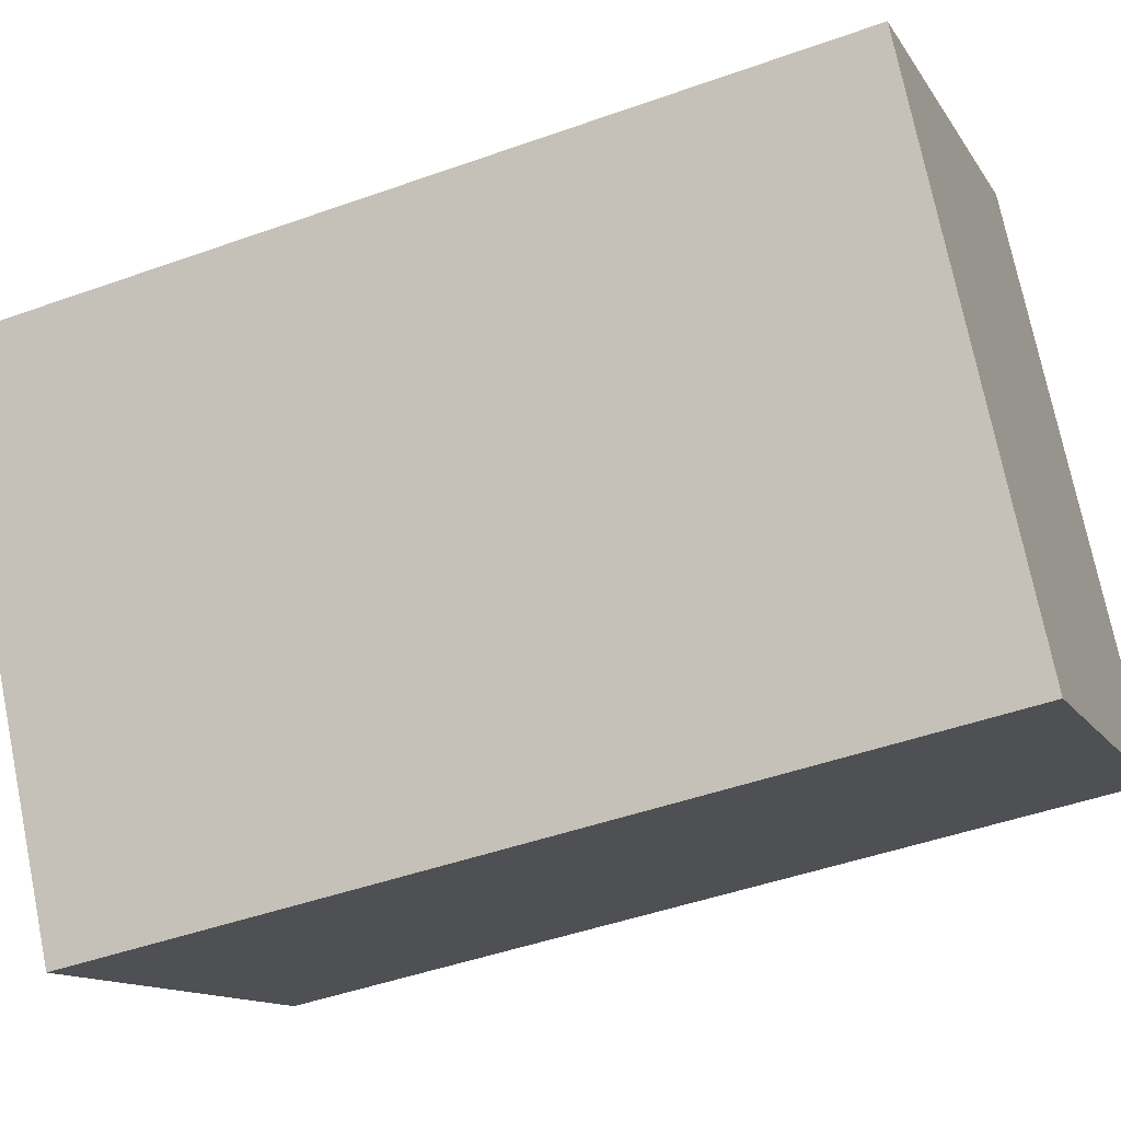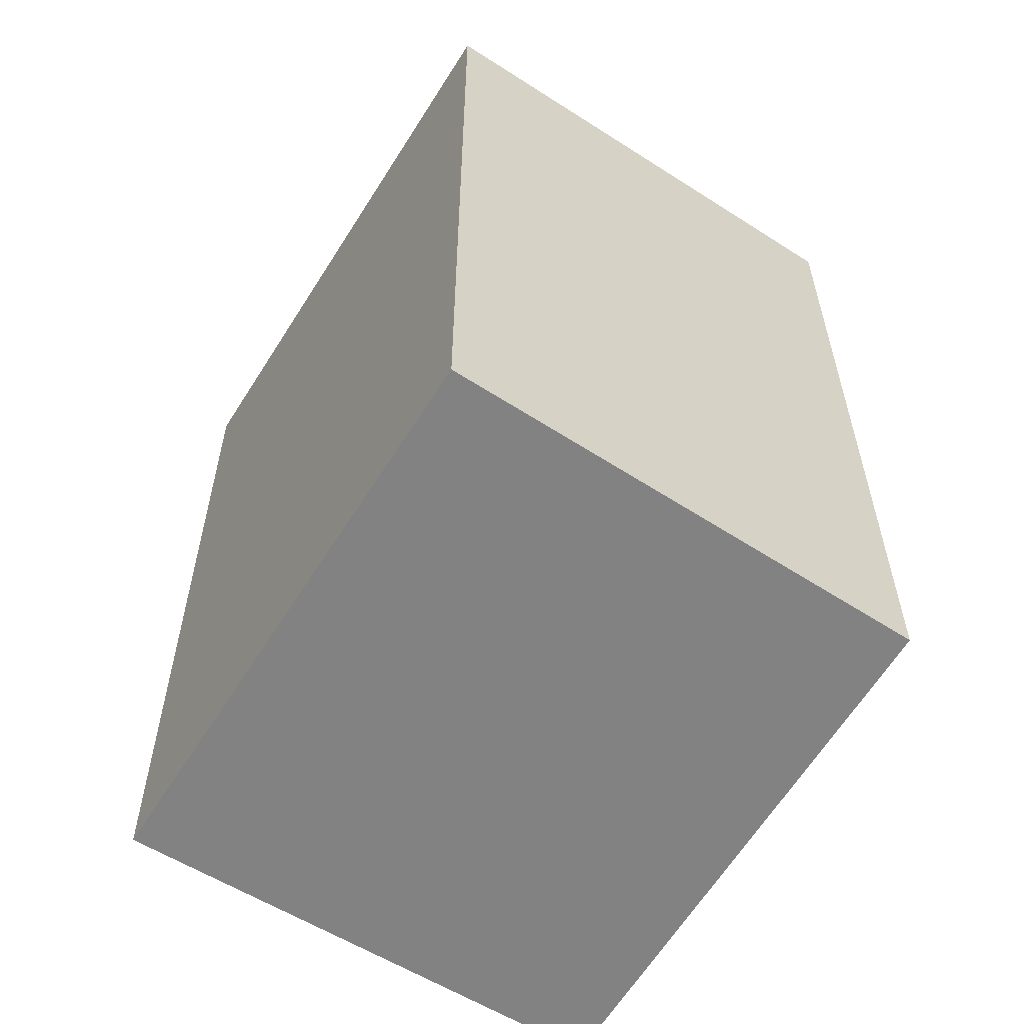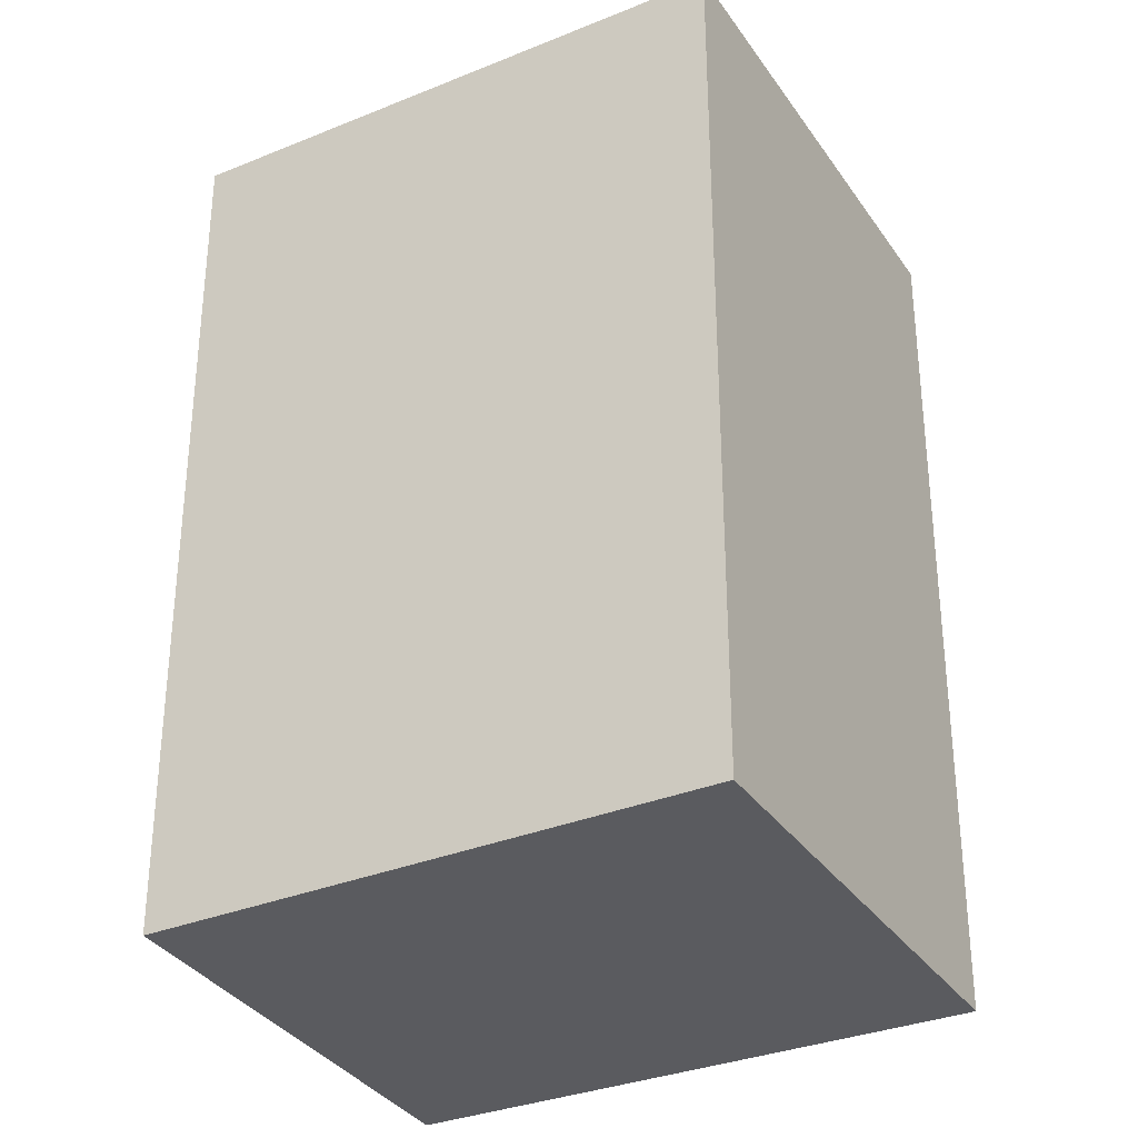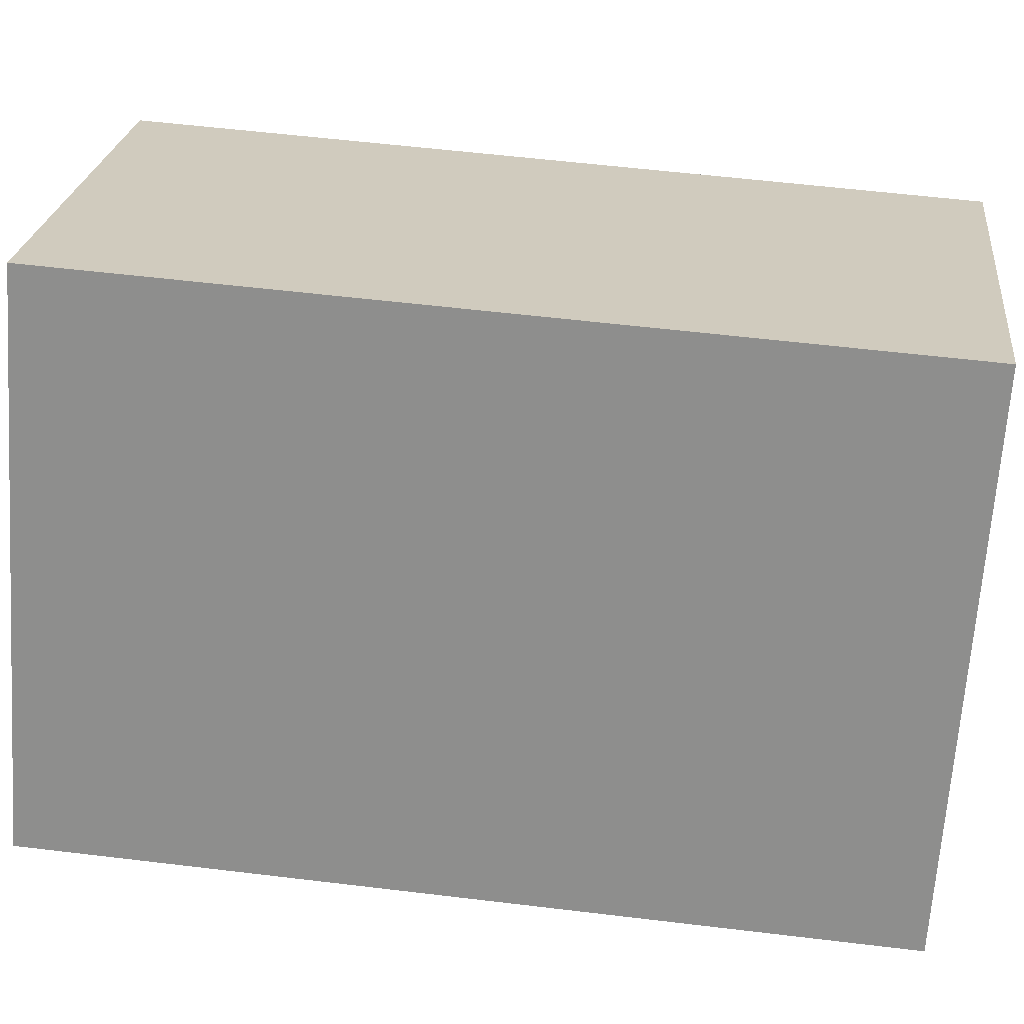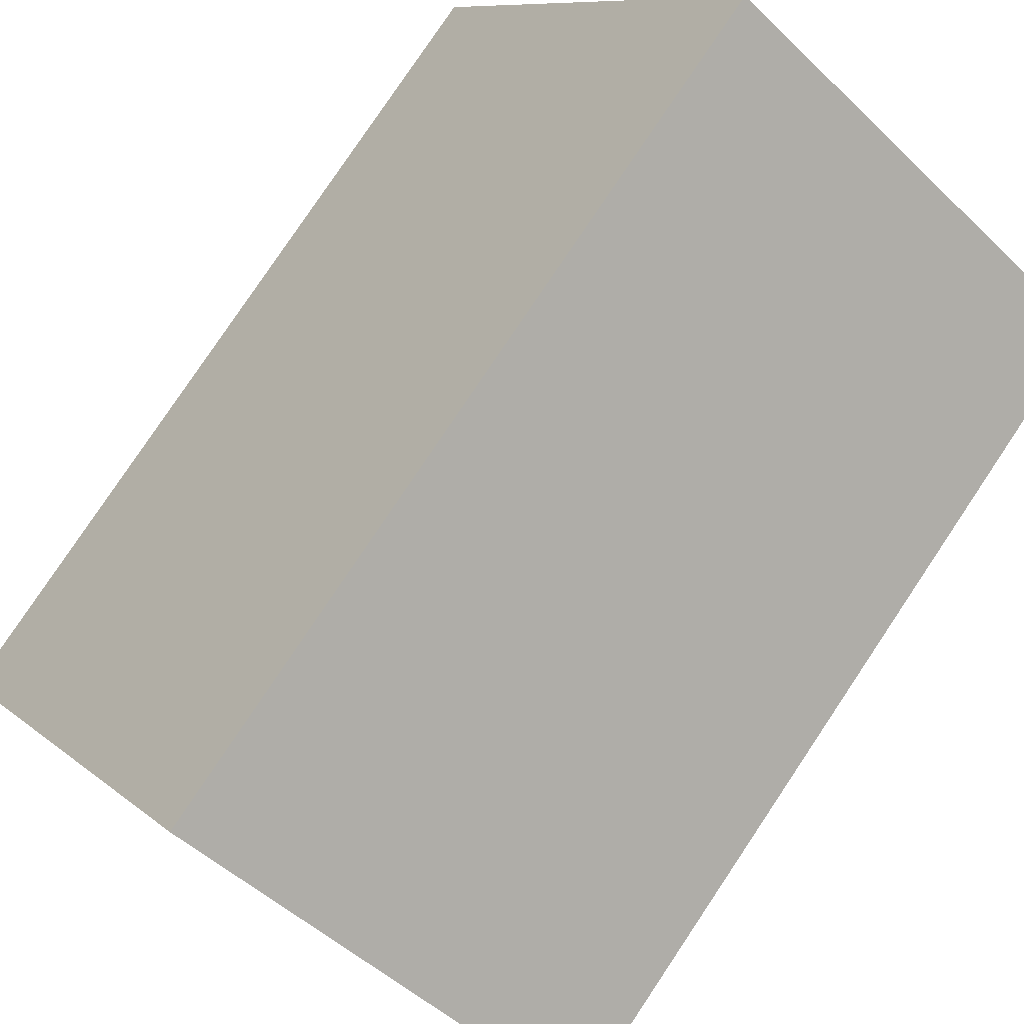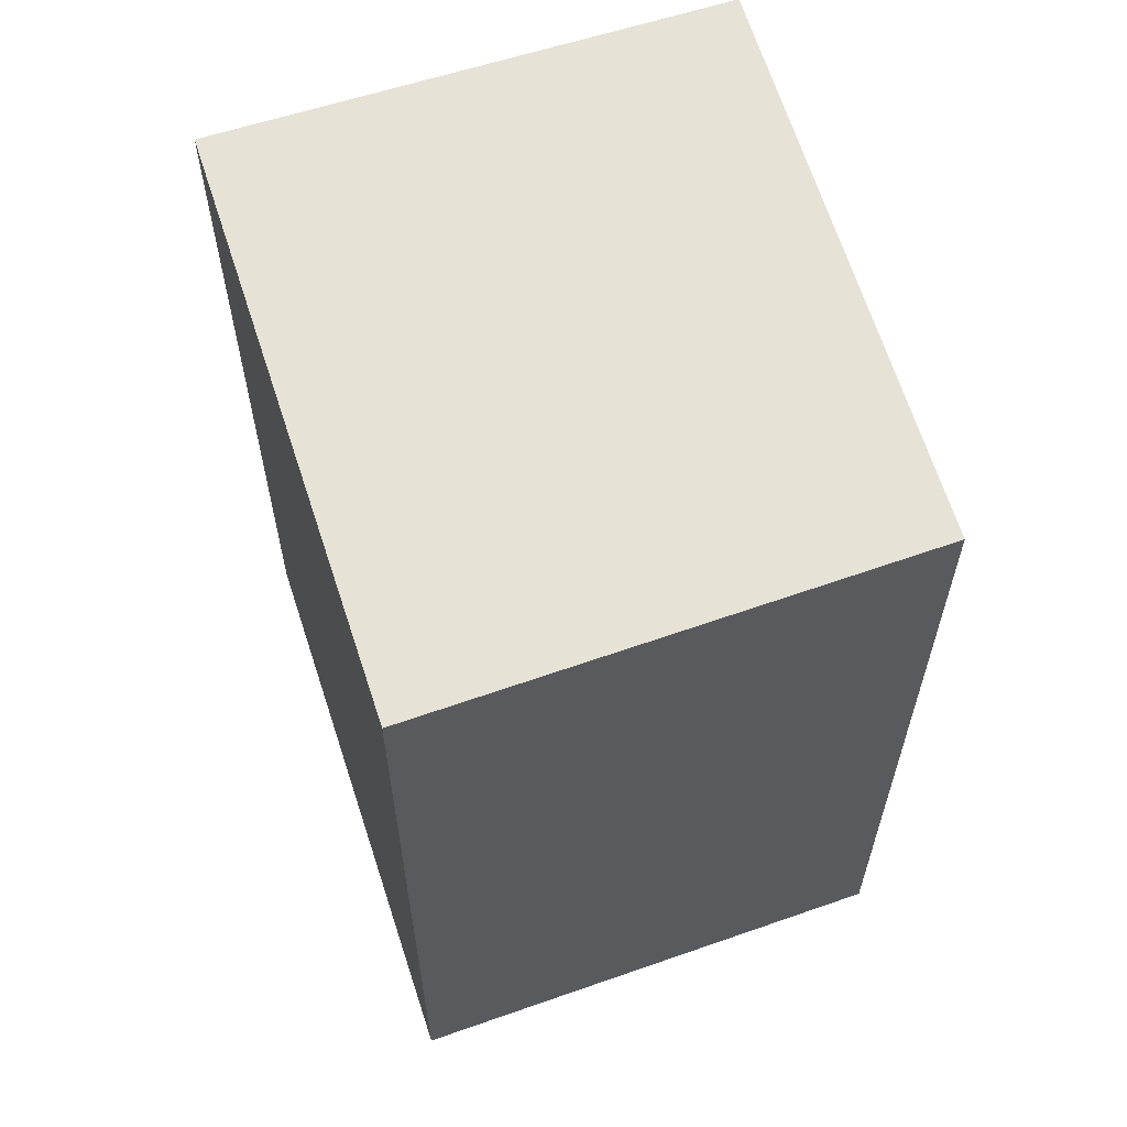
<metadata>
{"format":"obj","ext":"obj","renderer":"f3d","projection":"perspective","resolution":1024,"background":"white","views":[{"elev":-46.2,"azim":112.3,"up":"+Z"},{"elev":-60.8,"azim":0.7,"up":"+Y"},{"elev":-33.0,"azim":151.2,"up":"+Y"},{"elev":56.9,"azim":-82.8,"up":"+Z"},{"elev":80.0,"azim":33.8,"up":"+Z"},{"elev":63.7,"azim":14.6,"up":"+Y"}]}
</metadata>
<code>
v  2.022 5.536 3.164
v  2.733 5.536 -1.725
v  0 5.536 3.39e-16
v  4.648 5.536 1.383
v  2.733 1.056e-16 -1.725
v  0 0 0
v  2.022 -1.937e-16 3.164
v  4.648 -8.468e-17 1.383
g defaultobject
f 1 2 3
f 2 1 4
f 5 3 2
f 3 5 6
f 6 1 3
f 1 6 7
f 7 4 1
f 4 7 8
f 8 2 4
f 2 8 5
f 8 6 5
f 6 8 7

</code>
